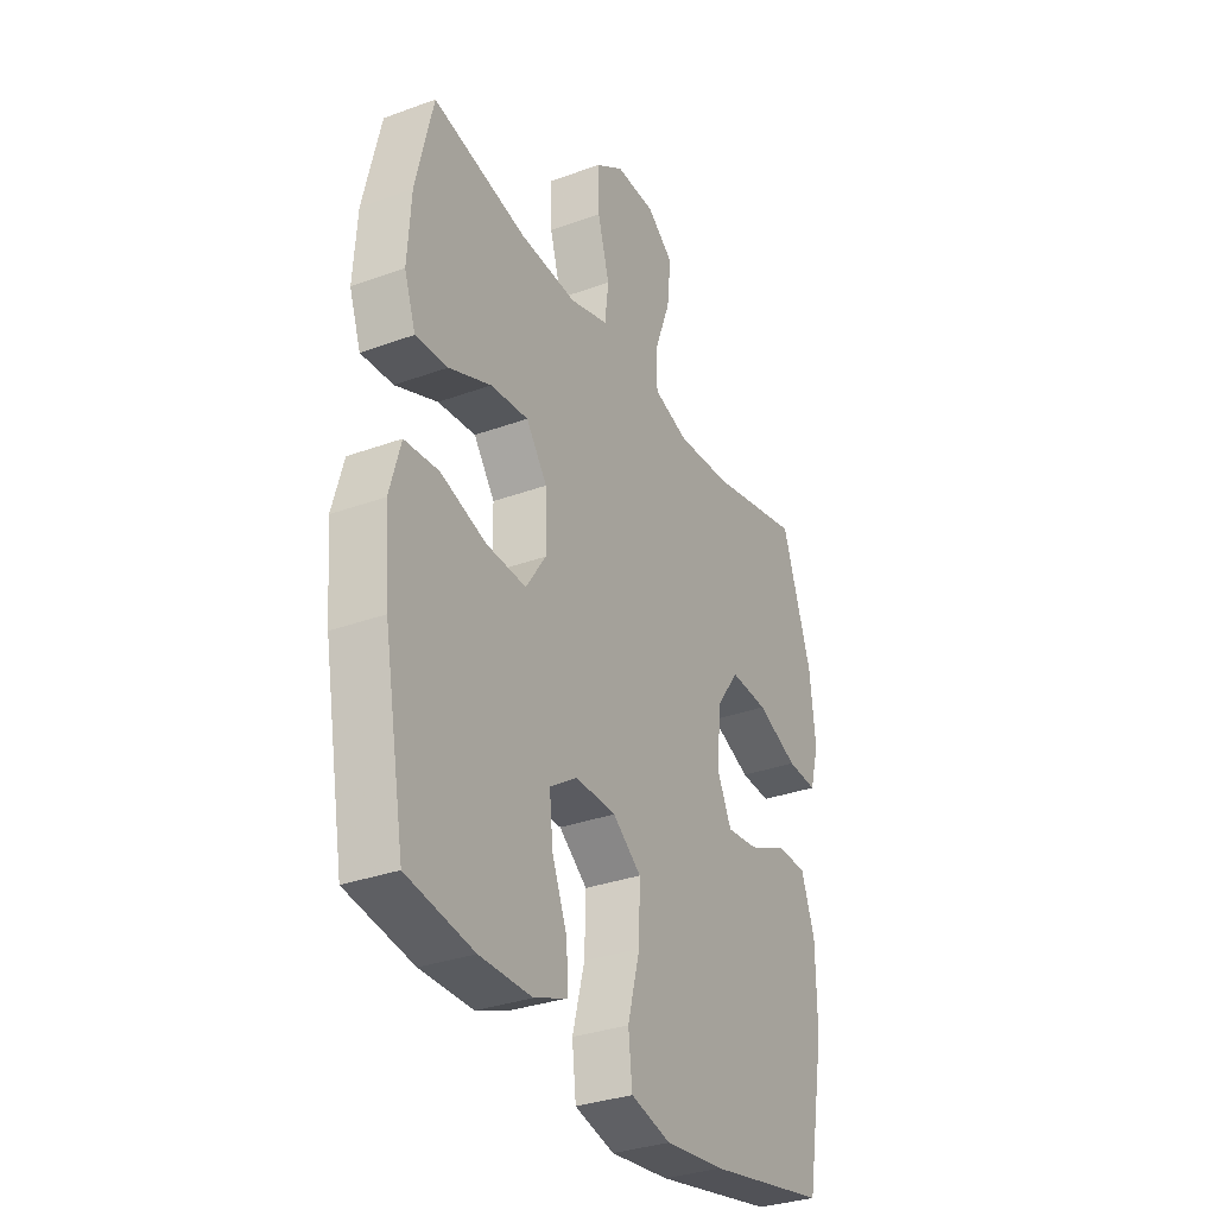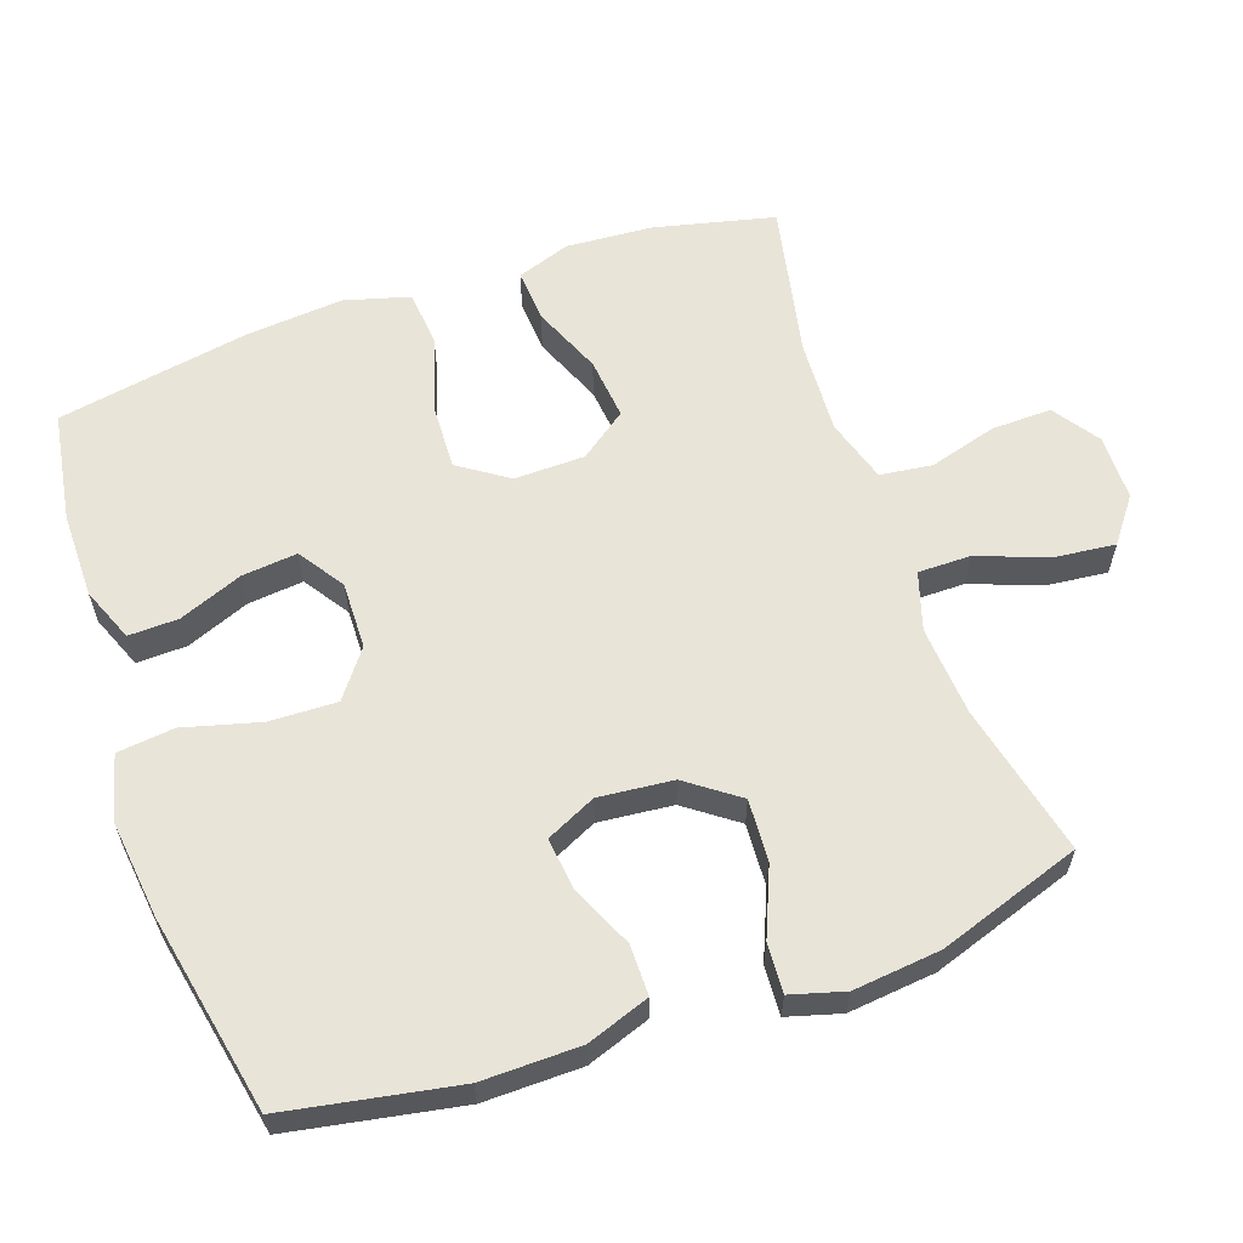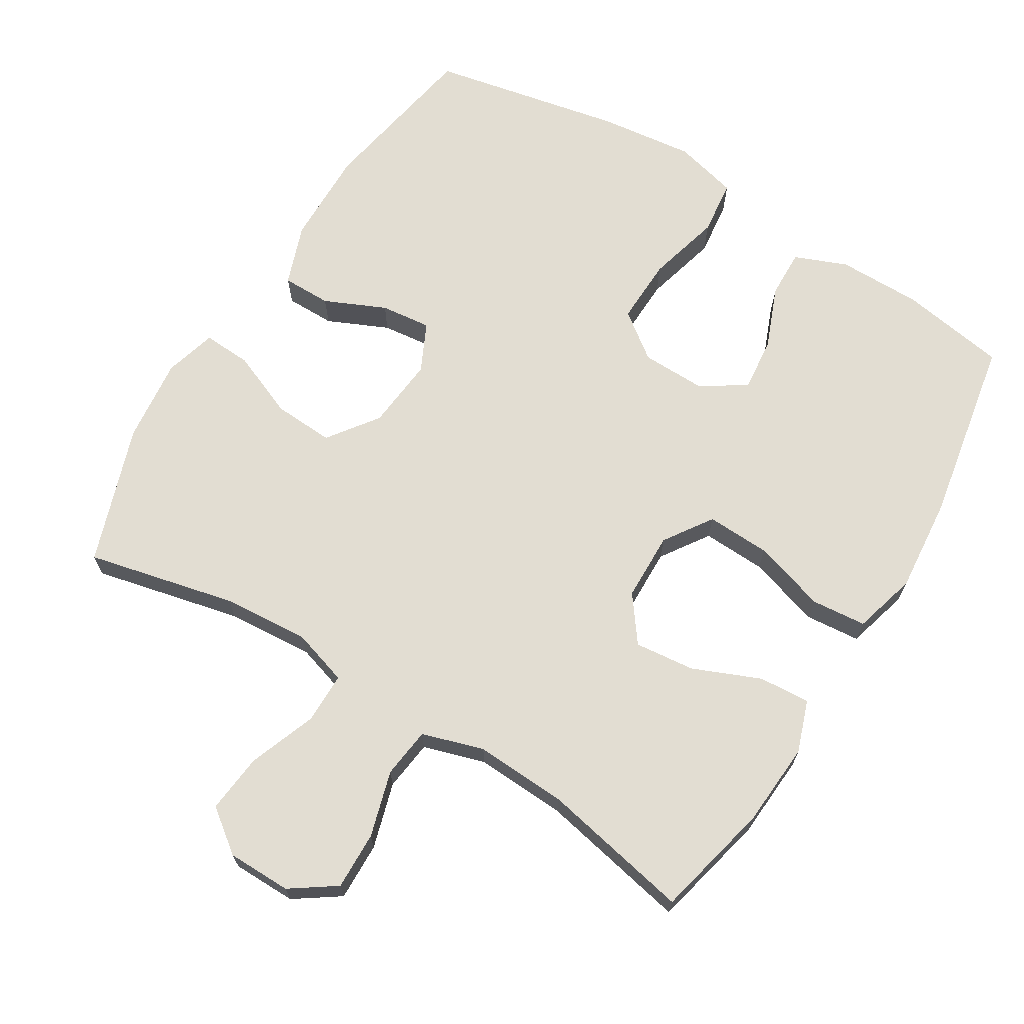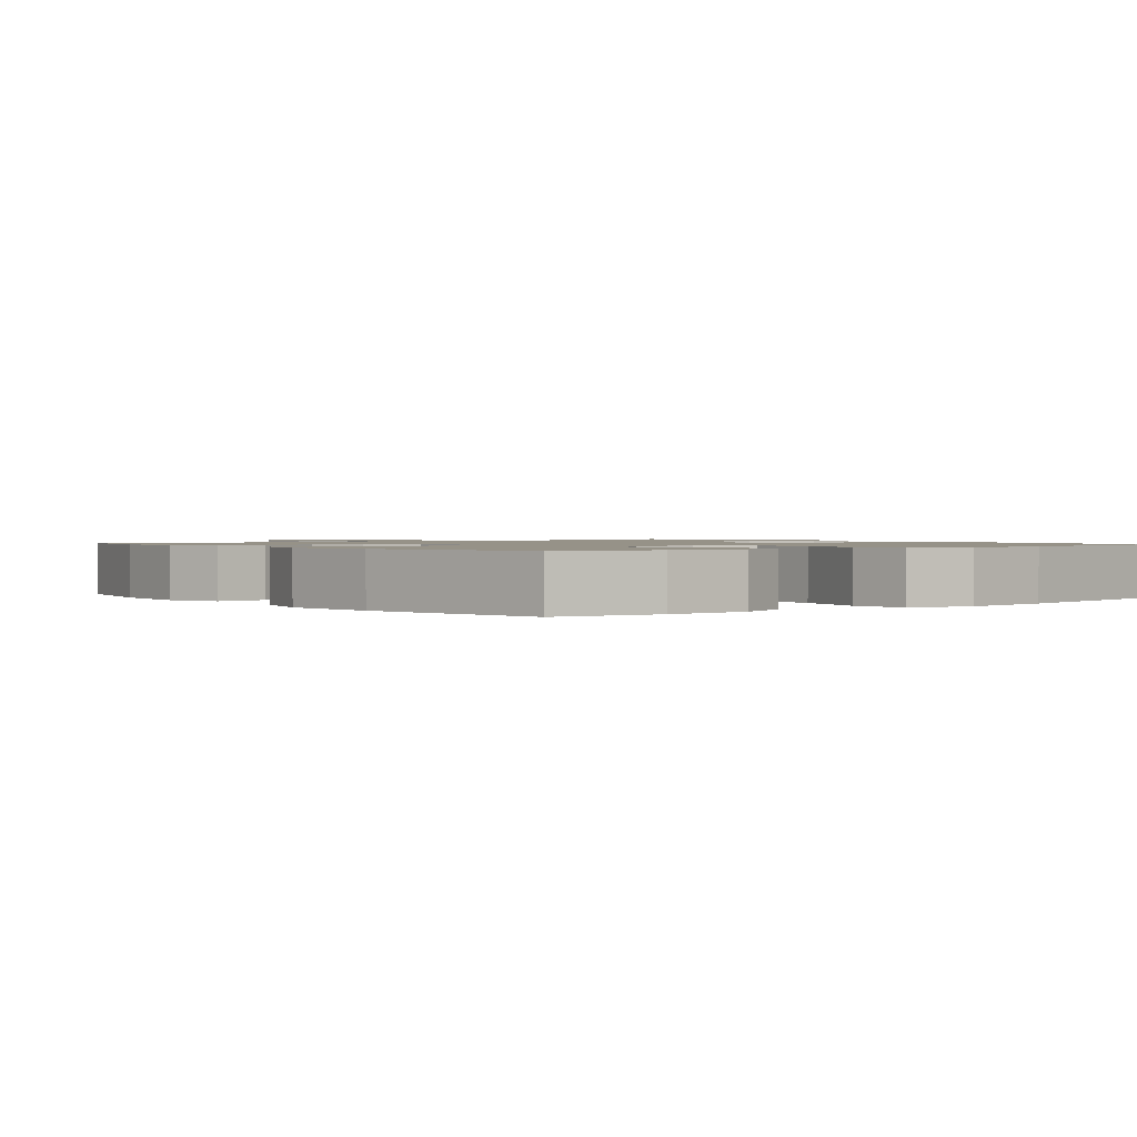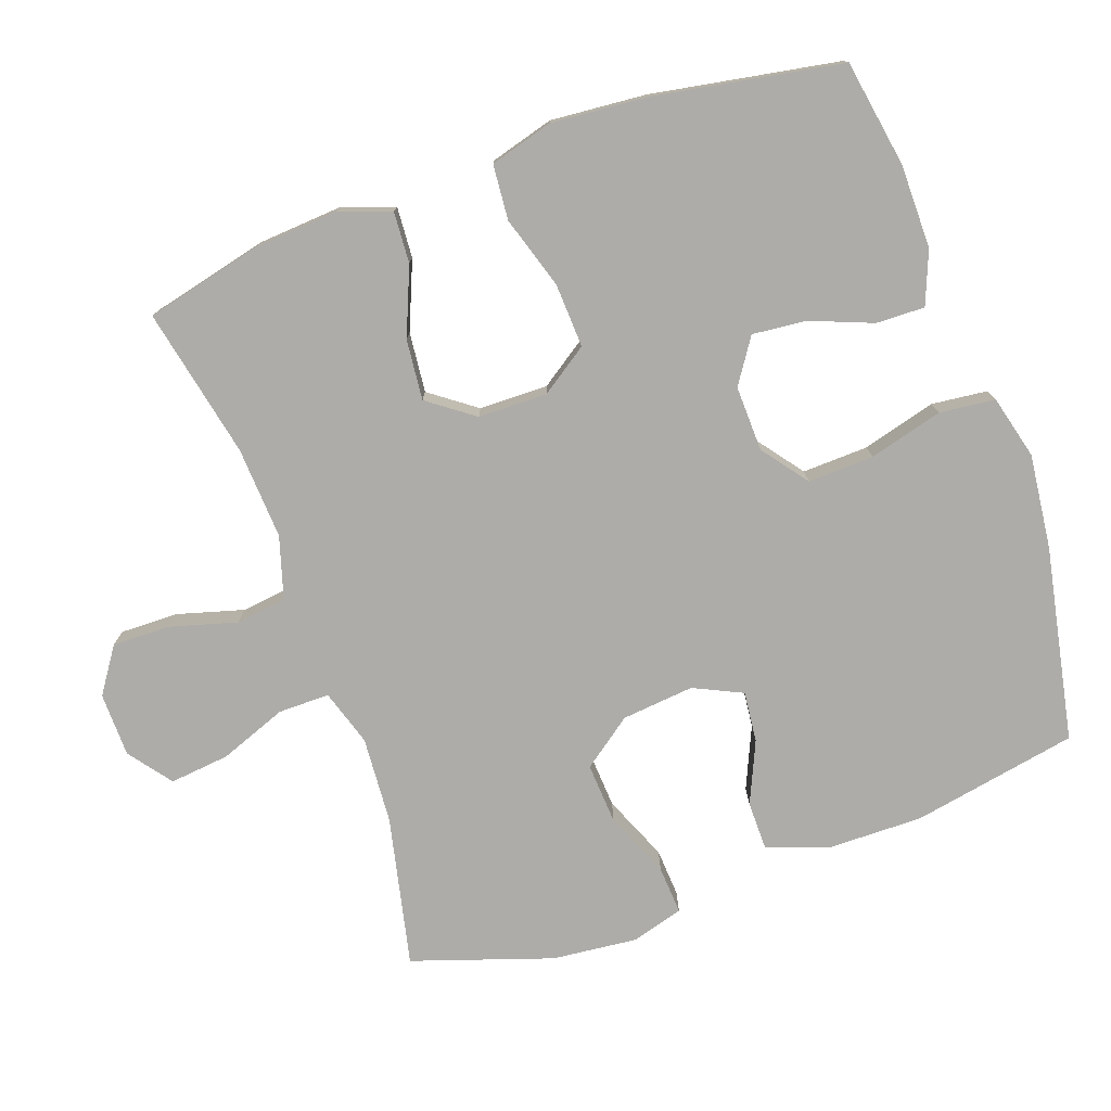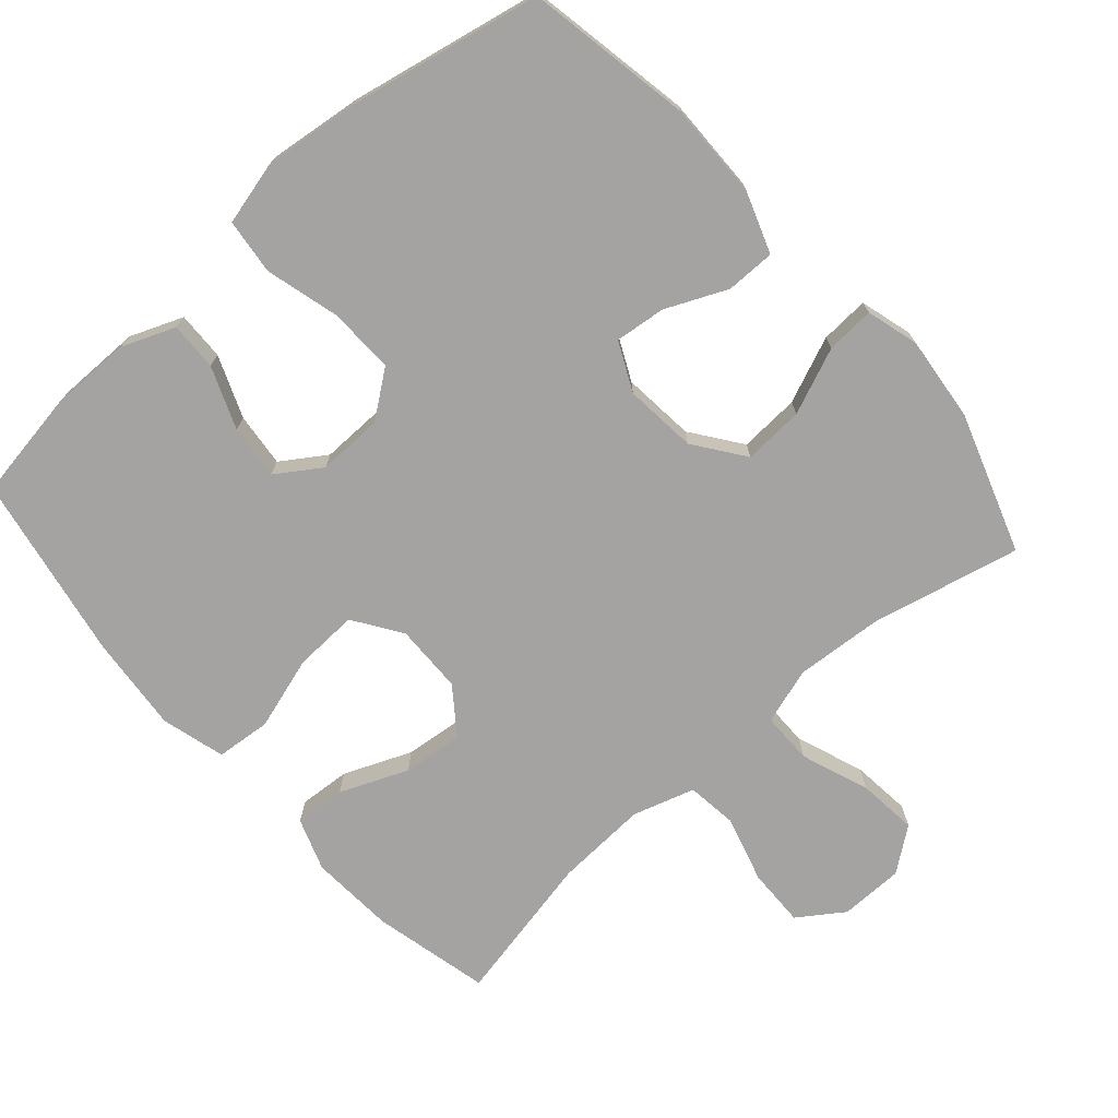
<metadata>
{"format":"obj","ext":"obj","renderer":"f3d","projection":"perspective","resolution":1024,"background":"white","views":[{"elev":-32.4,"azim":117.0,"up":"+Z"},{"elev":60.4,"azim":-109.2,"up":"+Y"},{"elev":68.2,"azim":31.4,"up":"+Y"},{"elev":1.2,"azim":141.5,"up":"+Y"},{"elev":-76.8,"azim":109.8,"up":"+Y"},{"elev":-73.1,"azim":-138.6,"up":"+Y"}]}
</metadata>
<code>
v 0.5 0.07 -0.5
v 0.348 0.07 -0.525
v 0.229 0.07 -0.525
v 0.154 0.07 -0.495
v 0.156 0.07 -0.426
v 0.191 0.07 -0.338
v 0.199 0.07 -0.261
v 0.136 0.07 -0.219
v 0.043 0.07 -0.221
v -0.022 0.07 -0.27
v -0.019 0.07 -0.364
v 0.009 0.07 -0.469
v 0 0.07 -0.548
v -0.091 0.07 -0.571
v -0.226 0.07 -0.555
v -0.5 0.07 -0.5
v -0.543 0.07 -0.264
v -0.541 0.07 -0.128
v -0.51 0.07 -0.041
v -0.44 0.07 -0.041
v -0.353 0.07 -0.08
v -0.281 0.07 -0.088
v -0.248 0.07 -0.019
v -0.258 0.07 0.084
v -0.31 0.07 0.155
v -0.396 0.07 0.15
v -0.49 0.07 0.111
v -0.559 0.07 0.107
v -0.58 0.07 0.181
v -0.567 0.07 0.302
v -0.5 0.07 0.5
v -0.288 0.07 0.452
v -0.164 0.07 0.443
v -0.084 0.07 0.468
v -0.084 0.07 0.541
v -0.12 0.07 0.637
v -0.129 0.07 0.722
v -0.068 0.07 0.768
v 0.023 0.07 0.769
v 0.087 0.07 0.725
v 0.085 0.07 0.642
v 0.058 0.07 0.548
v 0.067 0.07 0.476
v 0.155 0.07 0.449
v 0.286 0.07 0.456
v 0.5 0.07 0.5
v 0.539 0.07 0.334
v 0.547 0.07 0.214
v 0.521 0.07 0.14
v 0.448 0.07 0.145
v 0.352 0.07 0.185
v 0.266 0.07 0.194
v 0.218 0.07 0.129
v 0.216 0.07 0.031
v 0.262 0.07 -0.037
v 0.353 0.07 -0.033
v 0.457 0.07 -0.001
v 0.535 0.07 -0.008
v 0.56 0.07 -0.098
v 0.548 0.07 -0.234
v 0.5 0 -0.5
v 0.348 0 -0.525
v 0.229 0 -0.525
v 0.154 0 -0.495
v 0.156 0 -0.426
v 0.191 0 -0.338
v 0.199 0 -0.261
v 0.136 0 -0.219
v 0.043 0 -0.221
v -0.022 0 -0.27
v -0.019 0 -0.364
v 0.009 0 -0.469
v 0 0 -0.548
v -0.091 0 -0.571
v -0.226 0 -0.555
v -0.5 0 -0.5
v -0.543 0 -0.264
v -0.541 0 -0.128
v -0.51 0 -0.041
v -0.44 0 -0.041
v -0.353 0 -0.08
v -0.281 0 -0.088
v -0.248 0 -0.019
v -0.258 0 0.084
v -0.31 0 0.155
v -0.396 0 0.15
v -0.49 0 0.111
v -0.559 0 0.107
v -0.58 0 0.181
v -0.567 0 0.302
v -0.5 0 0.5
v -0.288 0 0.452
v -0.164 0 0.443
v -0.084 0 0.468
v -0.084 0 0.541
v -0.12 0 0.637
v -0.129 0 0.722
v -0.068 0 0.768
v 0.023 0 0.769
v 0.087 0 0.725
v 0.085 0 0.642
v 0.058 0 0.548
v 0.067 0 0.476
v 0.155 0 0.449
v 0.286 0 0.456
v 0.5 0 0.5
v 0.539 0 0.334
v 0.547 0 0.214
v 0.521 0 0.14
v 0.448 0 0.145
v 0.352 0 0.185
v 0.266 0 0.194
v 0.218 0 0.129
v 0.216 0 0.031
v 0.262 0 -0.037
v 0.353 0 -0.033
v 0.457 0 -0.001
v 0.535 0 -0.008
v 0.56 0 -0.098
v 0.548 0 -0.234
f 56 57 58 59
f 55 56 59 60
f 48 49 50 51
f 48 51 52
f 45 46 47 48
f 44 45 48 52
f 43 44 52 53
f 39 40 41 42
f 39 42 43
f 38 39 43
f 35 36 37 38
f 34 35 38 43
f 33 34 43 53
f 29 30 31 32
f 26 27 28 29
f 25 26 29 32
f 24 25 32 33
f 18 19 20 21
f 18 21 22
f 17 18 22
f 16 17 22
f 15 16 22
f 14 15 22 23
f 11 12 13 14
f 10 11 14 23
f 3 4 5 6
f 3 6 7
f 2 3 7
f 55 60 1 2
f 54 55 2 7
f 53 54 7 8
f 33 53 8 9
f 23 24 33
f 9 10 23 33
f 119 118 117 116
f 120 119 116 115
f 111 110 109 108
f 112 111 108
f 108 107 106 105
f 112 108 105 104
f 113 112 104 103
f 102 101 100 99
f 103 102 99
f 103 99 98
f 98 97 96 95
f 103 98 95 94
f 113 103 94 93
f 92 91 90 89
f 89 88 87 86
f 92 89 86 85
f 93 92 85 84
f 81 80 79 78
f 82 81 78
f 82 78 77
f 82 77 76
f 82 76 75
f 83 82 75 74
f 74 73 72 71
f 83 74 71 70
f 66 65 64 63
f 67 66 63
f 67 63 62
f 62 61 120 115
f 67 62 115 114
f 68 67 114 113
f 69 68 113 93
f 93 84 83
f 93 83 70 69
f 1 61 62 2
f 2 62 63 3
f 3 63 64 4
f 4 64 65 5
f 5 65 66 6
f 6 66 67 7
f 7 67 68 8
f 8 68 69 9
f 9 69 70 10
f 10 70 71 11
f 11 71 72 12
f 12 72 73 13
f 13 73 74 14
f 14 74 75 15
f 15 75 76 16
f 16 76 77 17
f 17 77 78 18
f 18 78 79 19
f 19 79 80 20
f 20 80 81 21
f 21 81 82 22
f 22 82 83 23
f 23 83 84 24
f 24 84 85 25
f 25 85 86 26
f 26 86 87 27
f 27 87 88 28
f 28 88 89 29
f 29 89 90 30
f 30 90 91 31
f 31 91 92 32
f 32 92 93 33
f 33 93 94 34
f 34 94 95 35
f 35 95 96 36
f 36 96 97 37
f 37 97 98 38
f 38 98 99 39
f 39 99 100 40
f 40 100 101 41
f 41 101 102 42
f 42 102 103 43
f 43 103 104 44
f 44 104 105 45
f 45 105 106 46
f 46 106 107 47
f 47 107 108 48
f 48 108 109 49
f 49 109 110 50
f 50 110 111 51
f 51 111 112 52
f 52 112 113 53
f 53 113 114 54
f 54 114 115 55
f 55 115 116 56
f 56 116 117 57
f 57 117 118 58
f 58 118 119 59
f 59 119 120 60
f 60 120 61 1

</code>
